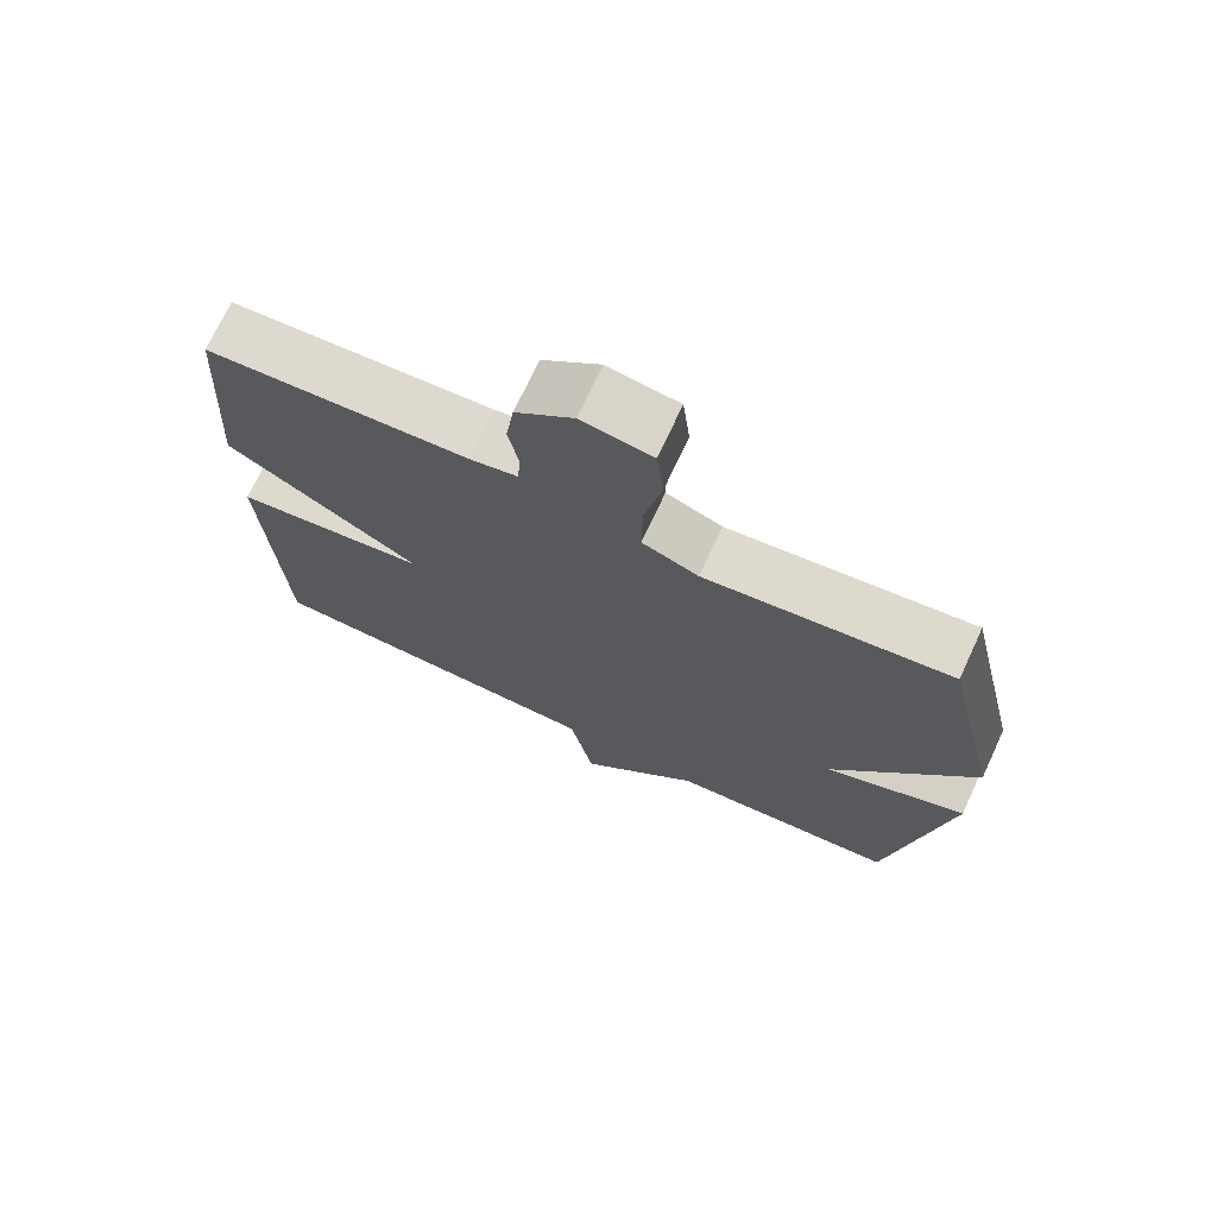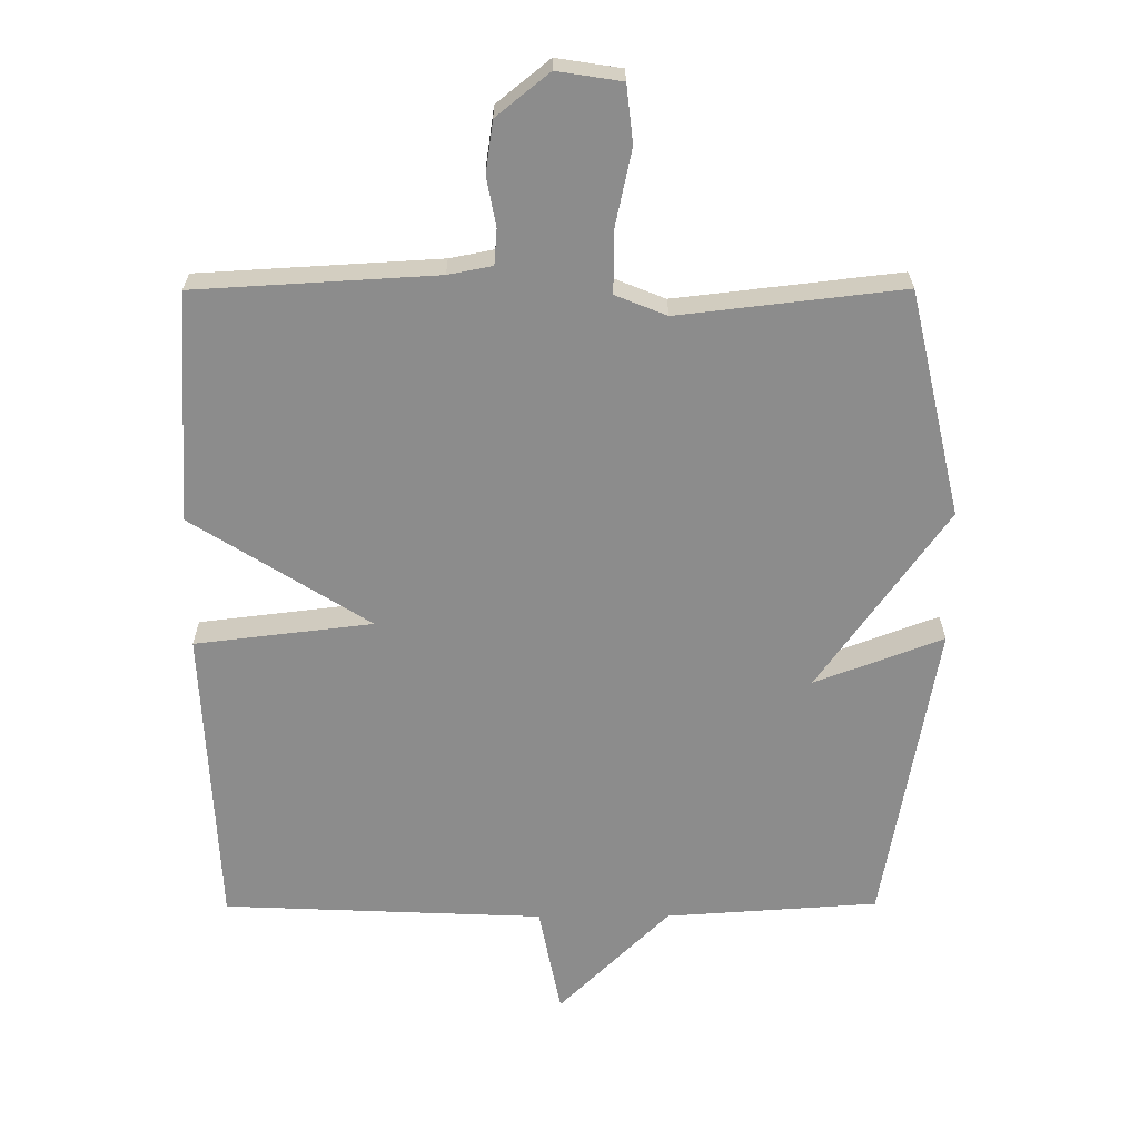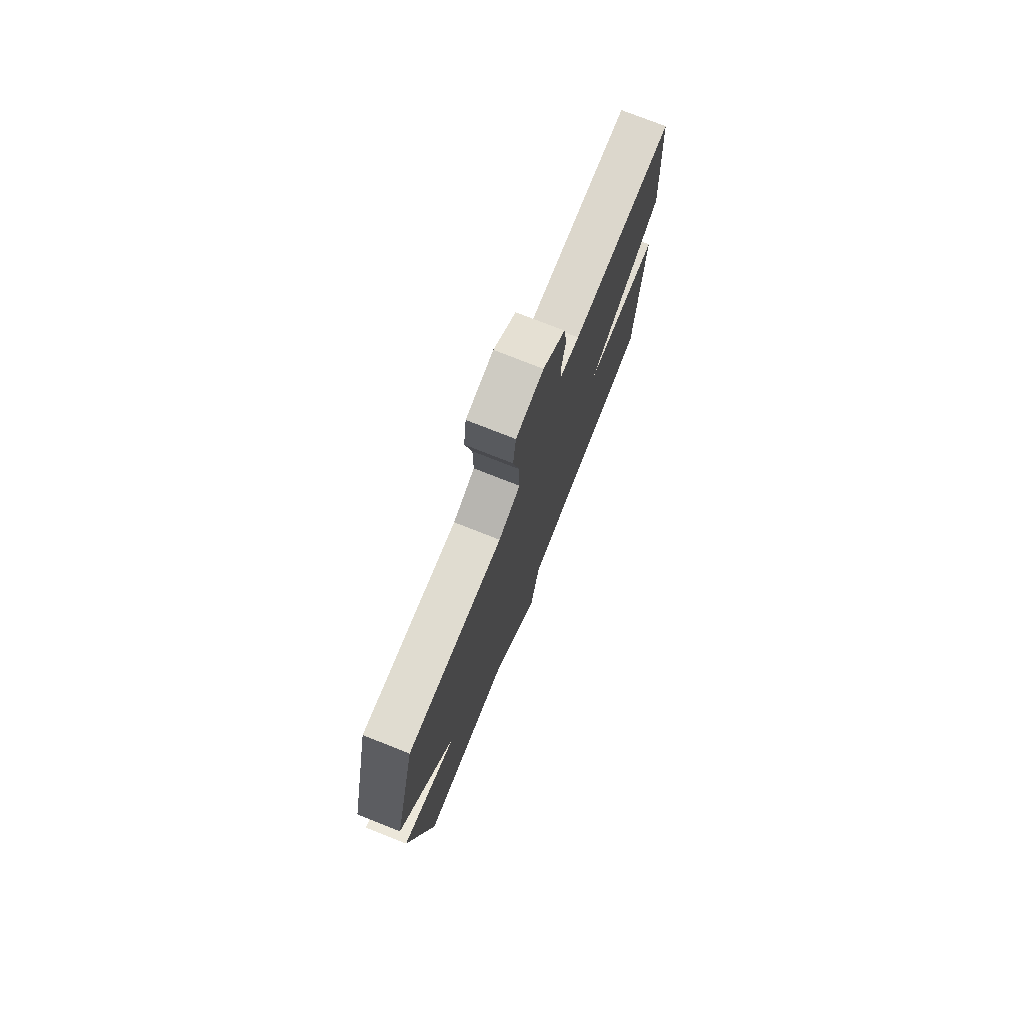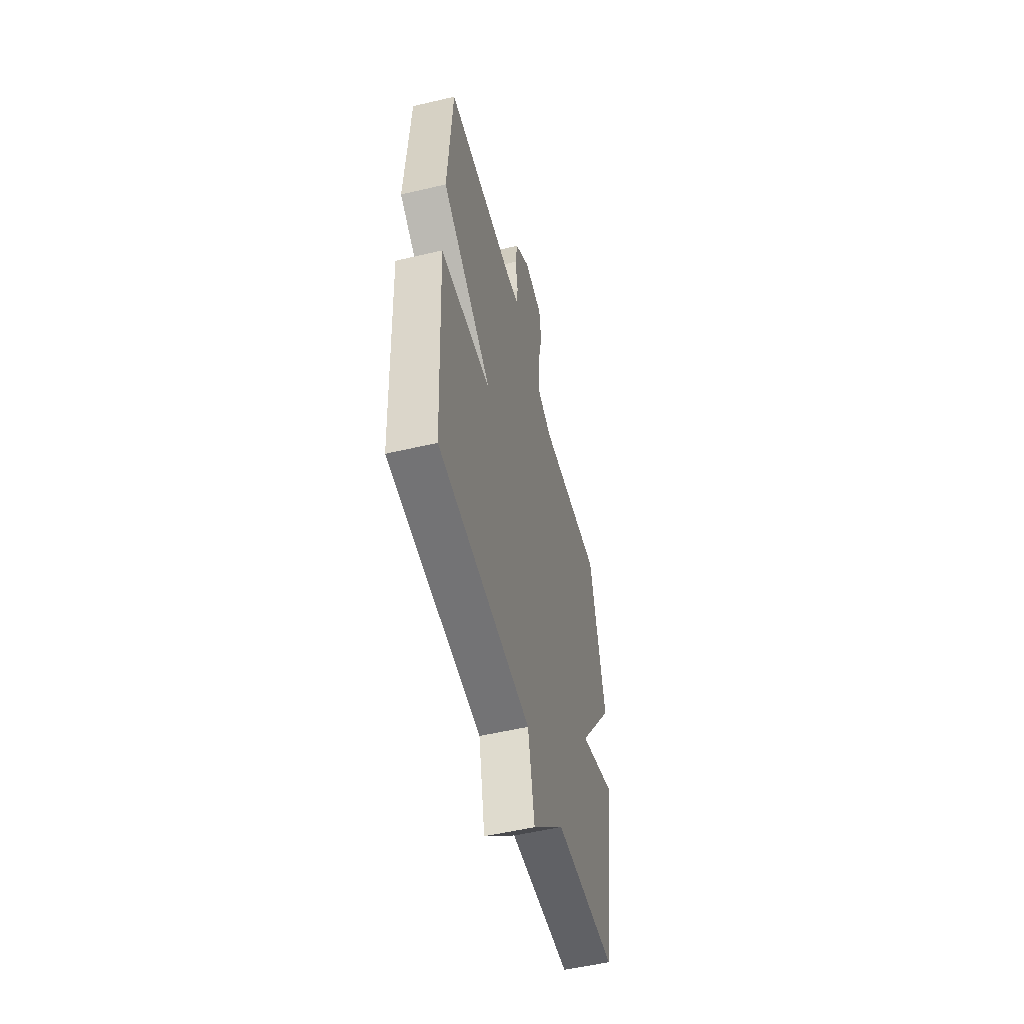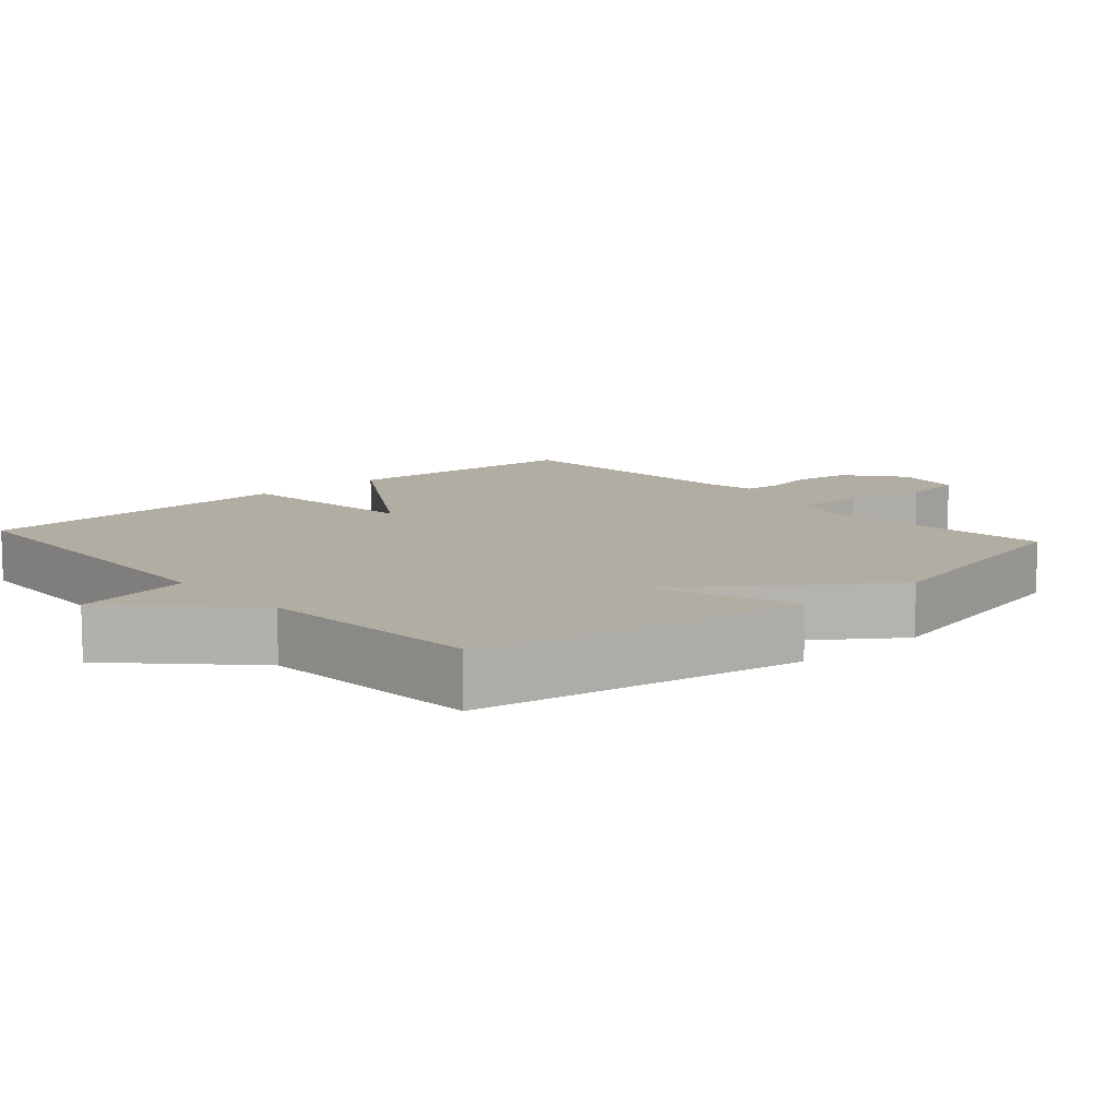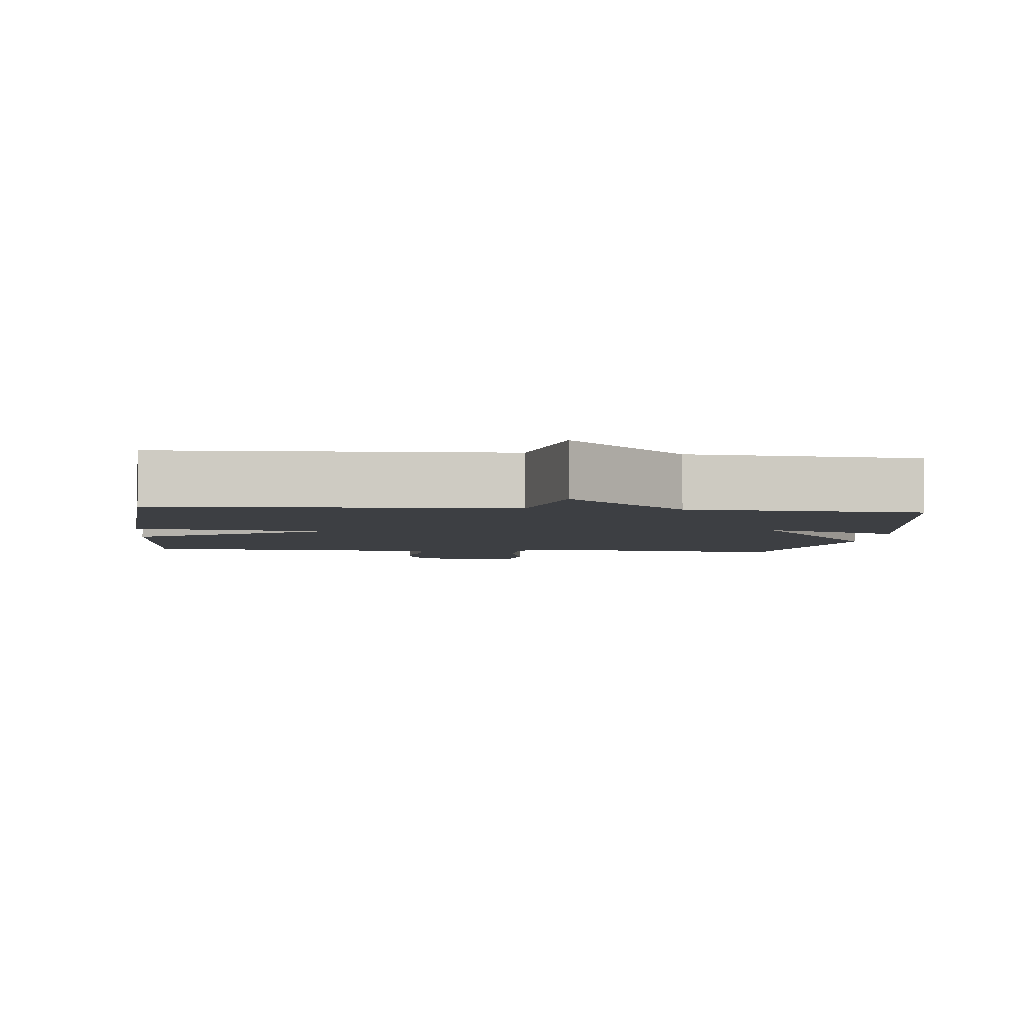
<metadata>
{"format":"obj","ext":"obj","renderer":"f3d","projection":"perspective","resolution":1024,"background":"white","views":[{"elev":72.1,"azim":-155.1,"up":"+Z"},{"elev":25.8,"azim":179.6,"up":"+Z"},{"elev":76.2,"azim":-68.4,"up":"+Z"},{"elev":-53.6,"azim":104.1,"up":"+Z"},{"elev":10.6,"azim":-131.5,"up":"+Y"},{"elev":-3.9,"azim":173.7,"up":"+Y"}]}
</metadata>
<code>
v 0.5 0.07 -0.5
v 0.019 0.07 -0.521
v -0.014 0.07 -0.686
v -0.181 0.07 -0.521
v -0.5 0.07 -0.5
v -0.579 0.07 -0.039
v -0.386 0.07 -0.112
v -0.579 0.07 0.161
v -0.5 0.07 0.5
v -0.165 0.07 0.461
v -0.088 0.07 0.492
v -0.089 0.07 0.587
v -0.113 0.07 0.701
v -0.103 0.07 0.787
v -0.006 0.07 0.802
v 0.073 0.07 0.738
v 0.084 0.07 0.661
v 0.07 0.07 0.587
v 0.074 0.07 0.534
v 0.14 0.07 0.521
v 0.5 0.07 0.5
v 0.522 0.07 0.156
v 0.256 0.07 -0.012
v 0.522 0.07 -0.044
v 0.5 0 -0.5
v 0.019 0 -0.521
v -0.014 0 -0.686
v -0.181 0 -0.521
v -0.5 0 -0.5
v -0.579 0 -0.039
v -0.386 0 -0.112
v -0.579 0 0.161
v -0.5 0 0.5
v -0.165 0 0.461
v -0.088 0 0.492
v -0.089 0 0.587
v -0.113 0 0.701
v -0.103 0 0.787
v -0.006 0 0.802
v 0.073 0 0.738
v 0.084 0 0.661
v 0.07 0 0.587
v 0.074 0 0.534
v 0.14 0 0.521
v 0.5 0 0.5
v 0.522 0 0.156
v 0.256 0 -0.012
v 0.522 0 -0.044
f 23 24 1 2
f 20 21 22 23
f 19 20 23 2
f 2 3 4
f 19 2 4
f 18 19 4
f 16 17 18
f 15 16 18
f 14 15 18
f 13 14 18
f 12 13 18
f 11 12 18
f 11 18 4 5
f 10 11 5
f 7 8 9 10
f 7 10 5
f 5 6 7
f 26 25 48 47
f 47 46 45 44
f 26 47 44 43
f 28 27 26
f 28 26 43
f 28 43 42
f 42 41 40
f 42 40 39
f 42 39 38
f 42 38 37
f 42 37 36
f 42 36 35
f 29 28 42 35
f 29 35 34
f 34 33 32 31
f 29 34 31
f 31 30 29
f 1 25 26 2
f 2 26 27 3
f 3 27 28 4
f 4 28 29 5
f 5 29 30 6
f 6 30 31 7
f 7 31 32 8
f 8 32 33 9
f 9 33 34 10
f 10 34 35 11
f 11 35 36 12
f 12 36 37 13
f 13 37 38 14
f 14 38 39 15
f 15 39 40 16
f 16 40 41 17
f 17 41 42 18
f 18 42 43 19
f 19 43 44 20
f 20 44 45 21
f 21 45 46 22
f 22 46 47 23
f 23 47 48 24
f 24 48 25 1

</code>
